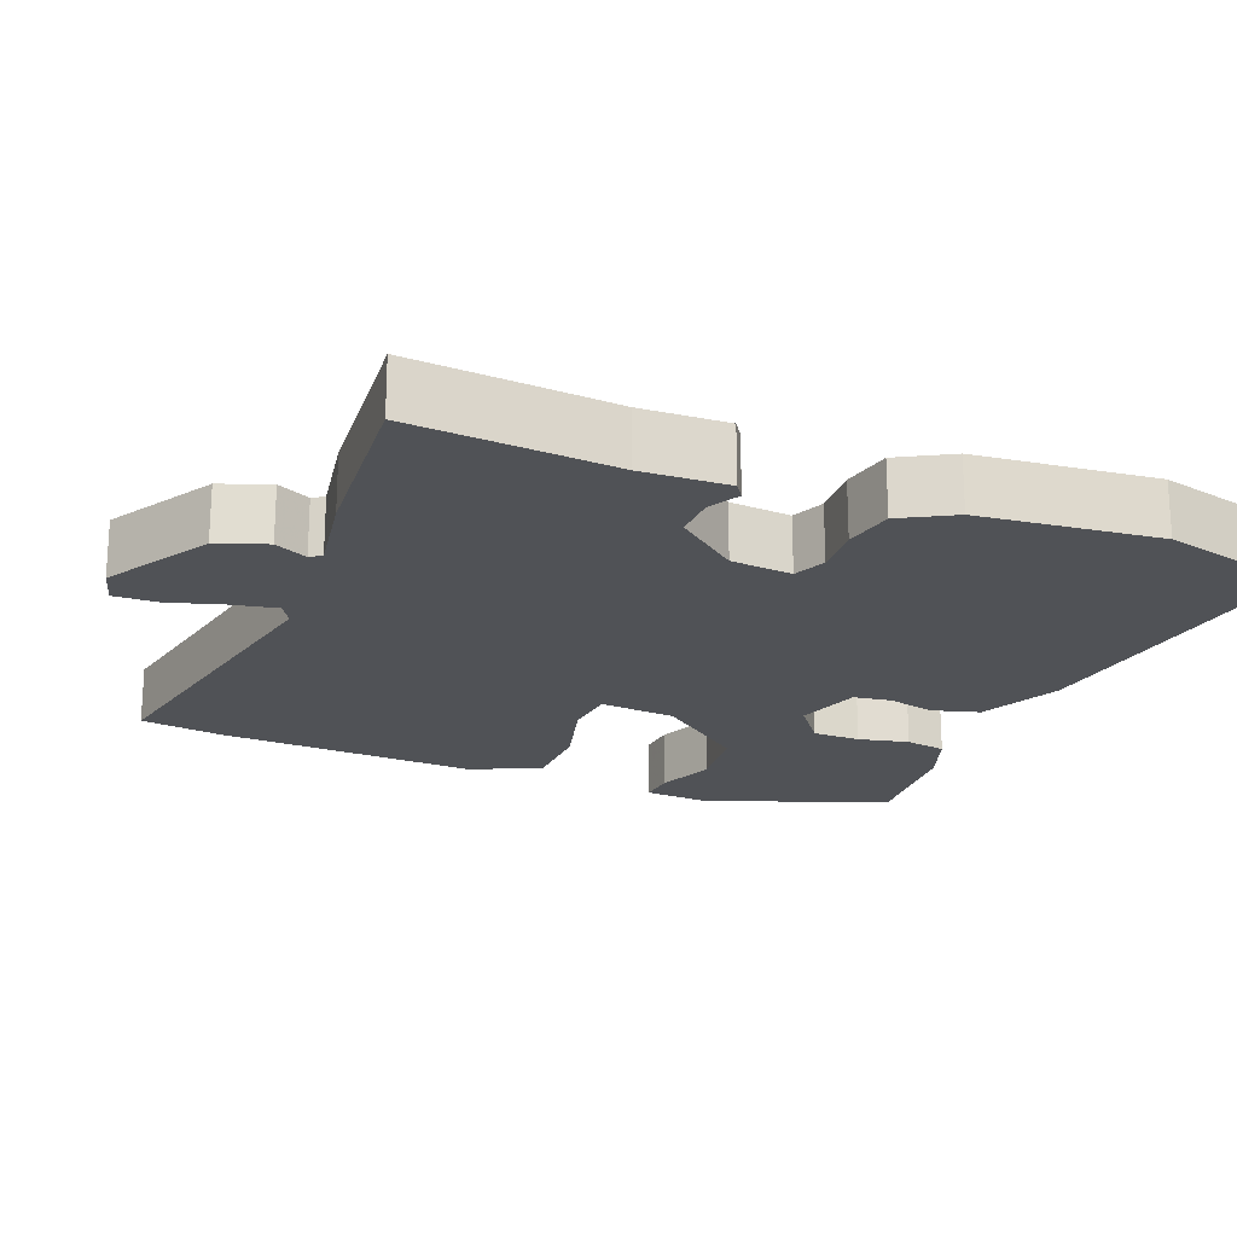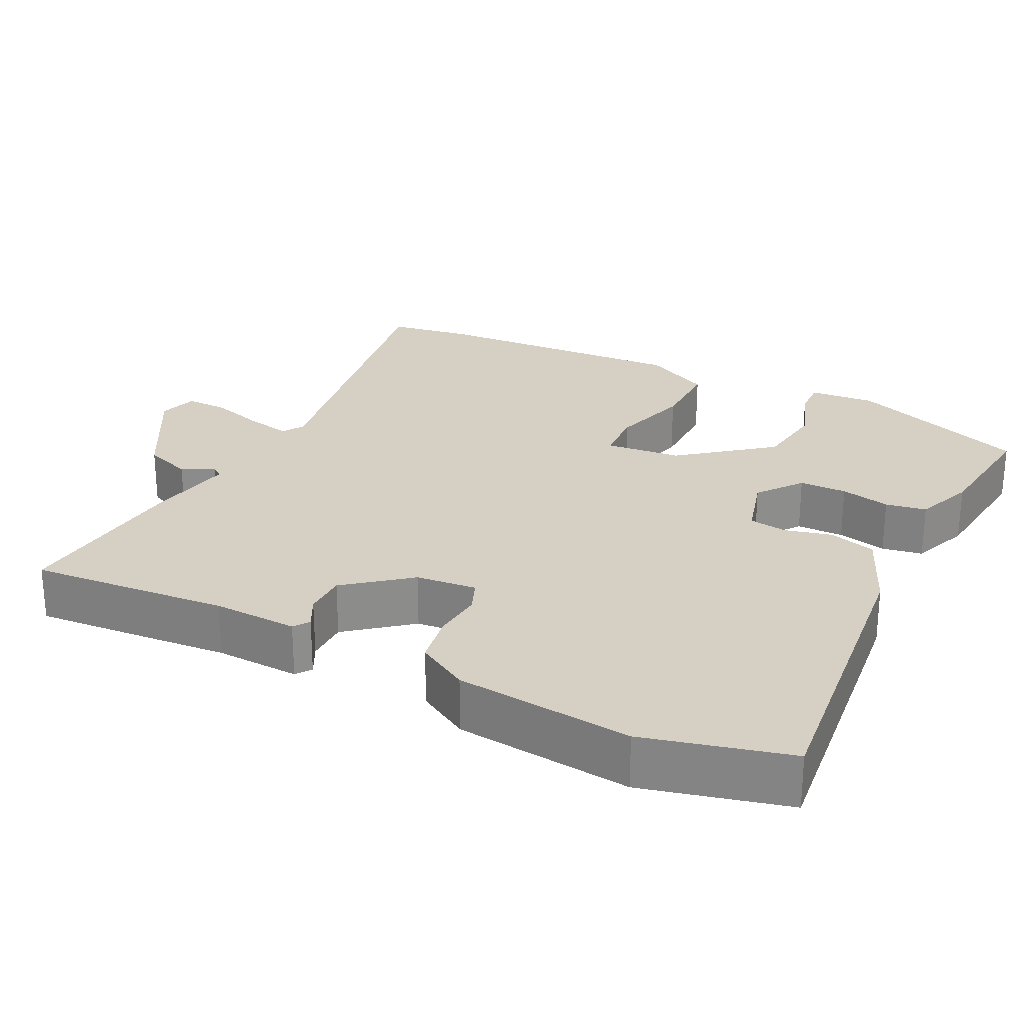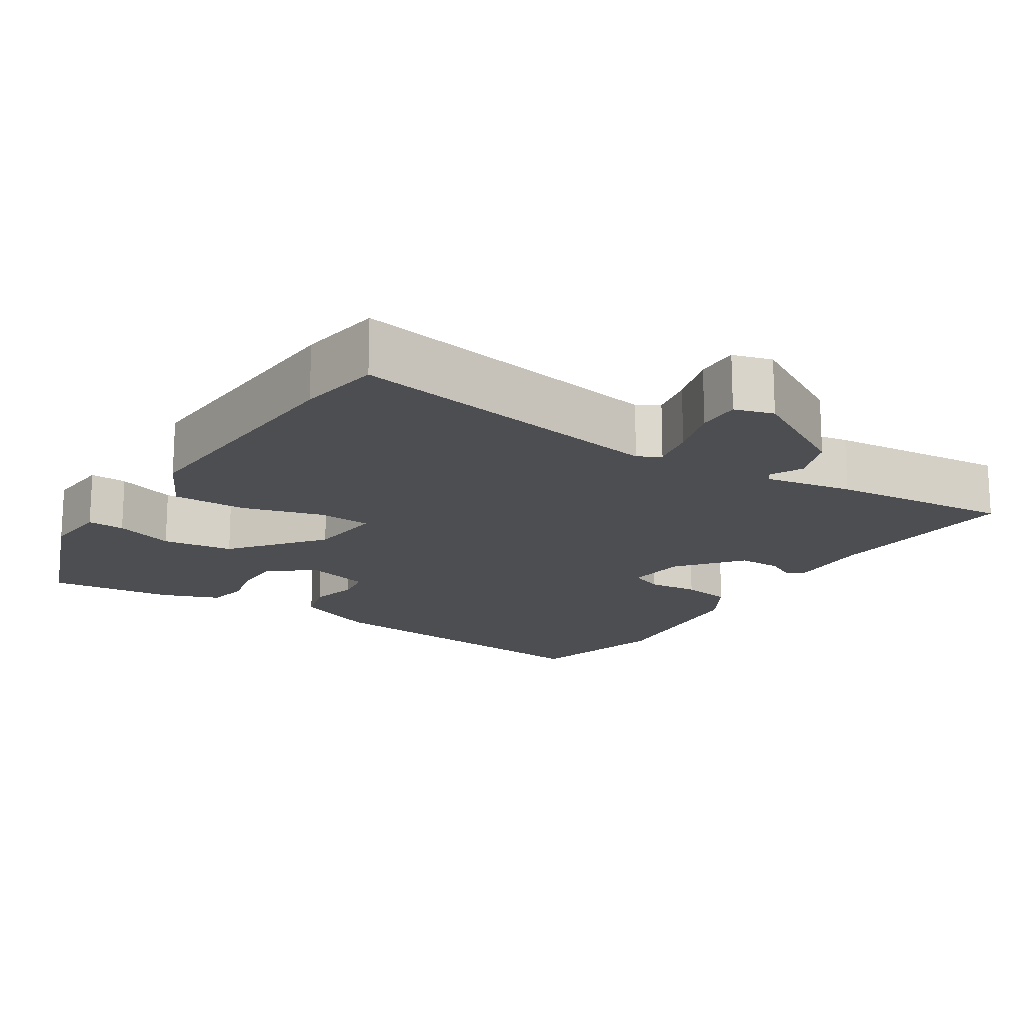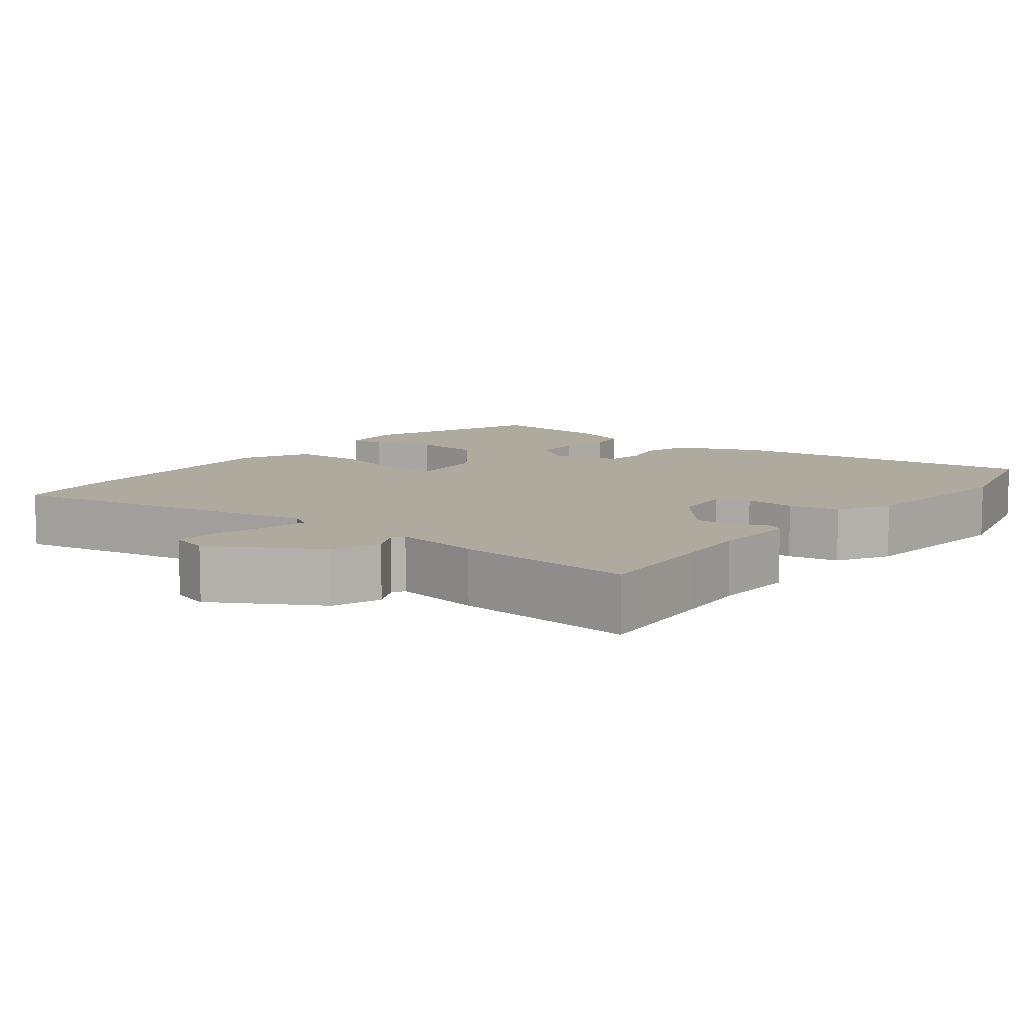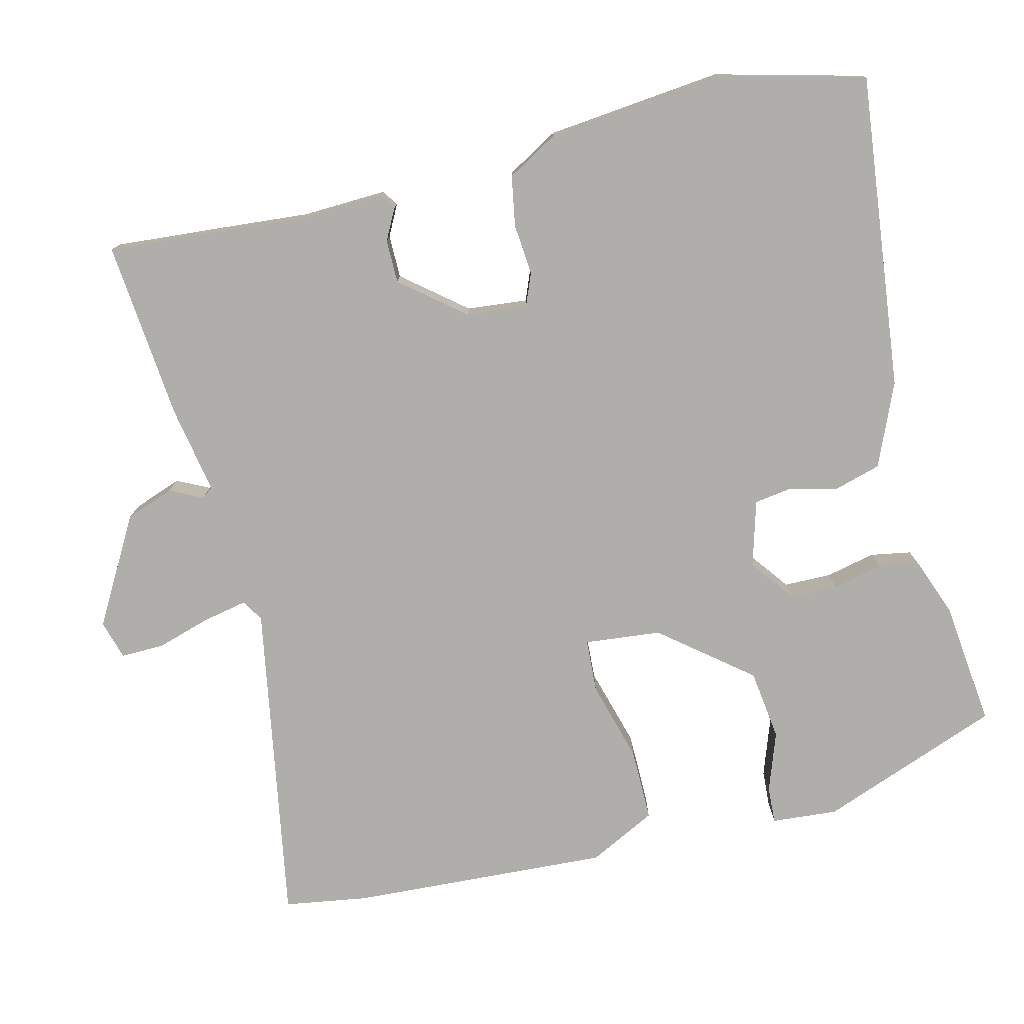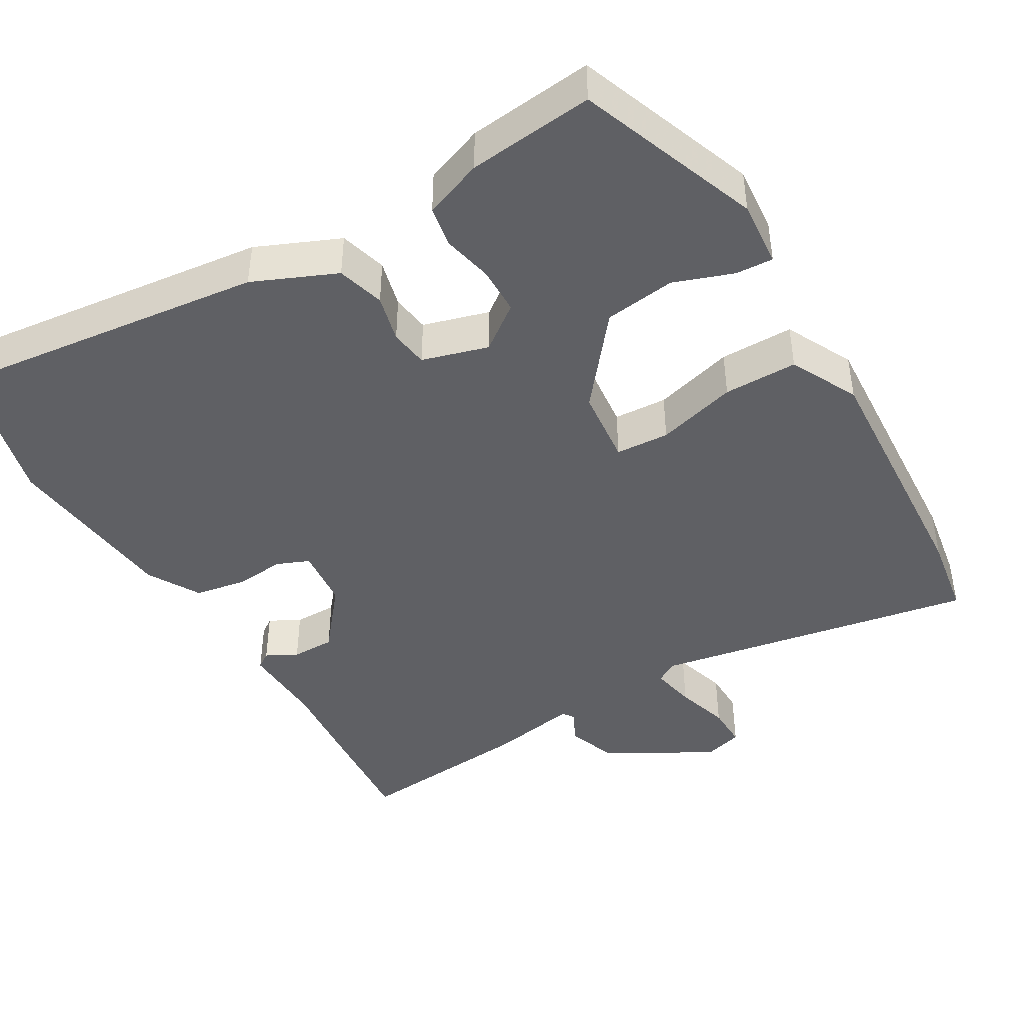
<metadata>
{"format":"obj","ext":"obj","renderer":"f3d","projection":"perspective","resolution":1024,"background":"white","views":[{"elev":-20.7,"azim":66.9,"up":"+Y"},{"elev":26.0,"azim":115.9,"up":"+Y"},{"elev":-17.0,"azim":-33.4,"up":"+Y"},{"elev":9.2,"azim":36.8,"up":"+Y"},{"elev":-77.6,"azim":103.0,"up":"+Y"},{"elev":-43.7,"azim":-150.6,"up":"+Y"}]}
</metadata>
<code>
v 0.504 0.07 0.563
v 0.493 0.07 0.395
v 0.486 0.07 0.296
v 0.492 0.07 0.182
v 0.471 0.07 0.167
v 0.429 0.07 0.188
v 0.371 0.07 0.187
v 0.304 0.07 0.102
v 0.297 0.07 0.02
v 0.341 0.07 0.003
v 0.409 0.07 0.01
v 0.477 0.07 -0.001
v 0.518 0.07 -0.07
v 0.546 0.07 -0.308
v 0.499 0.07 -0.503
v 0.075 0.07 -0.461
v -0.037 0.07 -0.415
v -0.056 0.07 -0.352
v -0.041 0.07 -0.288
v -0.049 0.07 -0.237
v -0.138 0.07 -0.213
v -0.197 0.07 -0.259
v -0.197 0.07 -0.323
v -0.181 0.07 -0.39
v -0.19 0.07 -0.445
v -0.268 0.07 -0.476
v -0.436 0.07 -0.497
v -0.531 0.07 -0.255
v -0.525 0.07 -0.166
v -0.475 0.07 -0.168
v -0.395 0.07 -0.195
v -0.3 0.07 -0.181
v -0.206 0.07 -0.06
v -0.197 0.07 0.043
v -0.269 0.07 0.046
v -0.376 0.07 0.014
v -0.475 0.07 0.012
v -0.522 0.07 0.102
v -0.507 0.07 0.451
v -0.491 0.07 0.563
v -0.057 0.07 0.493
v -0.028 0.07 0.511
v -0.041 0.07 0.571
v -0.064 0.07 0.643
v -0.066 0.07 0.701
v -0.014 0.07 0.717
v 0.13 0.07 0.638
v 0.155 0.07 0.573
v 0.134 0.07 0.529
v 0.145 0.07 0.514
v 0.263 0.07 0.537
v 0.504 0 0.563
v 0.493 0 0.395
v 0.486 0 0.296
v 0.492 0 0.182
v 0.471 0 0.167
v 0.429 0 0.188
v 0.371 0 0.187
v 0.304 0 0.102
v 0.297 0 0.02
v 0.341 0 0.003
v 0.409 0 0.01
v 0.477 0 -0.001
v 0.518 0 -0.07
v 0.546 0 -0.308
v 0.499 0 -0.503
v 0.075 0 -0.461
v -0.037 0 -0.415
v -0.056 0 -0.352
v -0.041 0 -0.288
v -0.049 0 -0.237
v -0.138 0 -0.213
v -0.197 0 -0.259
v -0.197 0 -0.323
v -0.181 0 -0.39
v -0.19 0 -0.445
v -0.268 0 -0.476
v -0.436 0 -0.497
v -0.531 0 -0.255
v -0.525 0 -0.166
v -0.475 0 -0.168
v -0.395 0 -0.195
v -0.3 0 -0.181
v -0.206 0 -0.06
v -0.197 0 0.043
v -0.269 0 0.046
v -0.376 0 0.014
v -0.475 0 0.012
v -0.522 0 0.102
v -0.507 0 0.451
v -0.491 0 0.563
v -0.057 0 0.493
v -0.028 0 0.511
v -0.041 0 0.571
v -0.064 0 0.643
v -0.066 0 0.701
v -0.014 0 0.717
v 0.13 0 0.638
v 0.155 0 0.573
v 0.134 0 0.529
v 0.145 0 0.514
v 0.263 0 0.537
f 50 51 1 2
f 46 47 48 49
f 46 49 50
f 43 44 45 46
f 42 43 46 50
f 41 42 50 2
f 35 36 37 38
f 34 35 38 39
f 28 29 30 31
f 28 31 32
f 27 28 32
f 26 27 32 33
f 23 24 25 26
f 22 23 26 33
f 16 17 18 19
f 16 19 20
f 15 16 20
f 14 15 20
f 13 14 20 21
f 10 11 12 13
f 9 10 13 21
f 3 4 5 6
f 3 6 7
f 2 3 7
f 41 2 7 8
f 34 39 40 41
f 21 22 33 34
f 21 34 41
f 8 9 21 41
f 53 52 102 101
f 100 99 98 97
f 101 100 97
f 97 96 95 94
f 101 97 94 93
f 53 101 93 92
f 89 88 87 86
f 90 89 86 85
f 82 81 80 79
f 83 82 79
f 83 79 78
f 84 83 78 77
f 77 76 75 74
f 84 77 74 73
f 70 69 68 67
f 71 70 67
f 71 67 66
f 71 66 65
f 72 71 65 64
f 64 63 62 61
f 72 64 61 60
f 57 56 55 54
f 58 57 54
f 58 54 53
f 59 58 53 92
f 92 91 90 85
f 85 84 73 72
f 92 85 72
f 92 72 60 59
f 1 52 53 2
f 2 53 54 3
f 3 54 55 4
f 4 55 56 5
f 5 56 57 6
f 6 57 58 7
f 7 58 59 8
f 8 59 60 9
f 9 60 61 10
f 10 61 62 11
f 11 62 63 12
f 12 63 64 13
f 13 64 65 14
f 14 65 66 15
f 15 66 67 16
f 16 67 68 17
f 17 68 69 18
f 18 69 70 19
f 19 70 71 20
f 20 71 72 21
f 21 72 73 22
f 22 73 74 23
f 23 74 75 24
f 24 75 76 25
f 25 76 77 26
f 26 77 78 27
f 27 78 79 28
f 28 79 80 29
f 29 80 81 30
f 30 81 82 31
f 31 82 83 32
f 32 83 84 33
f 33 84 85 34
f 34 85 86 35
f 35 86 87 36
f 36 87 88 37
f 37 88 89 38
f 38 89 90 39
f 39 90 91 40
f 40 91 92 41
f 41 92 93 42
f 42 93 94 43
f 43 94 95 44
f 44 95 96 45
f 45 96 97 46
f 46 97 98 47
f 47 98 99 48
f 48 99 100 49
f 49 100 101 50
f 50 101 102 51
f 51 102 52 1

</code>
